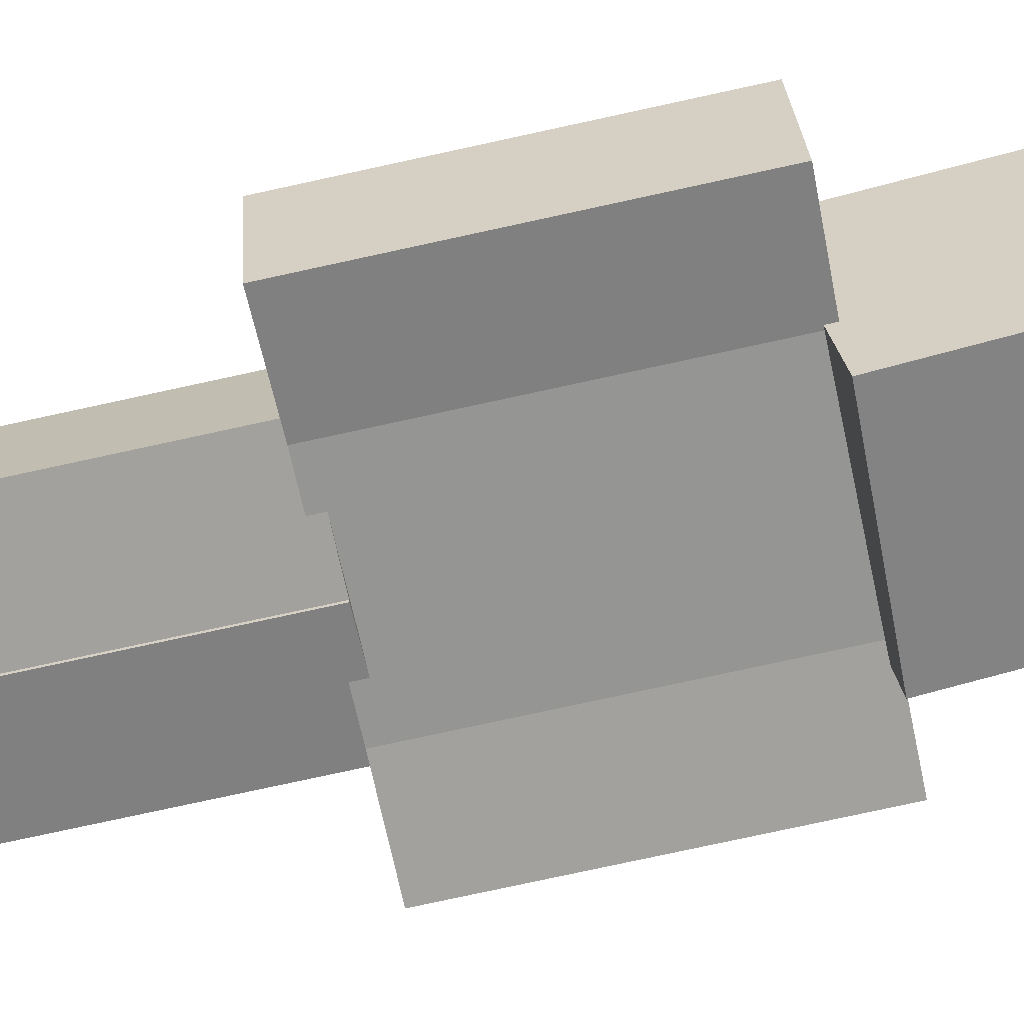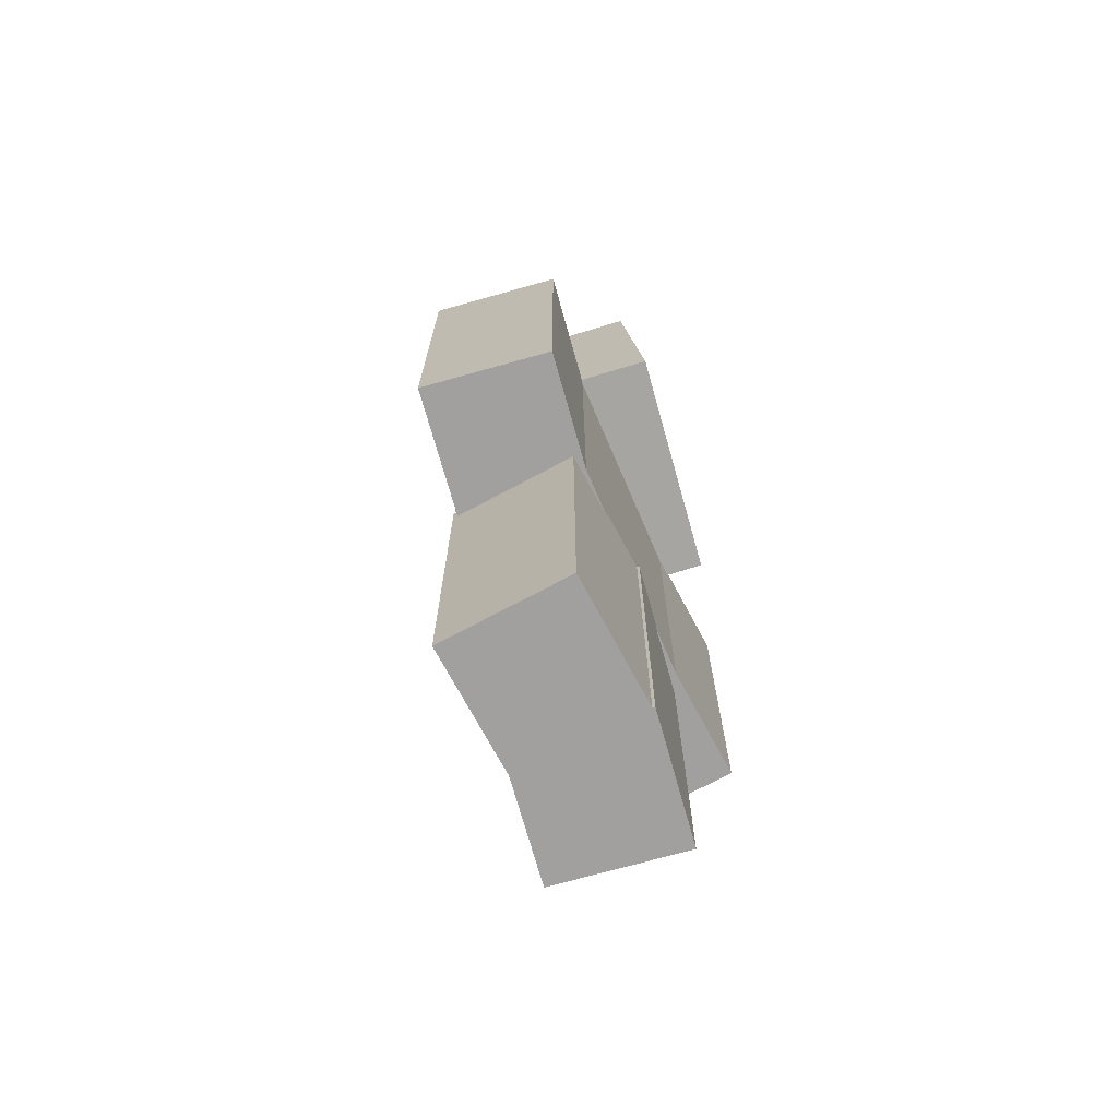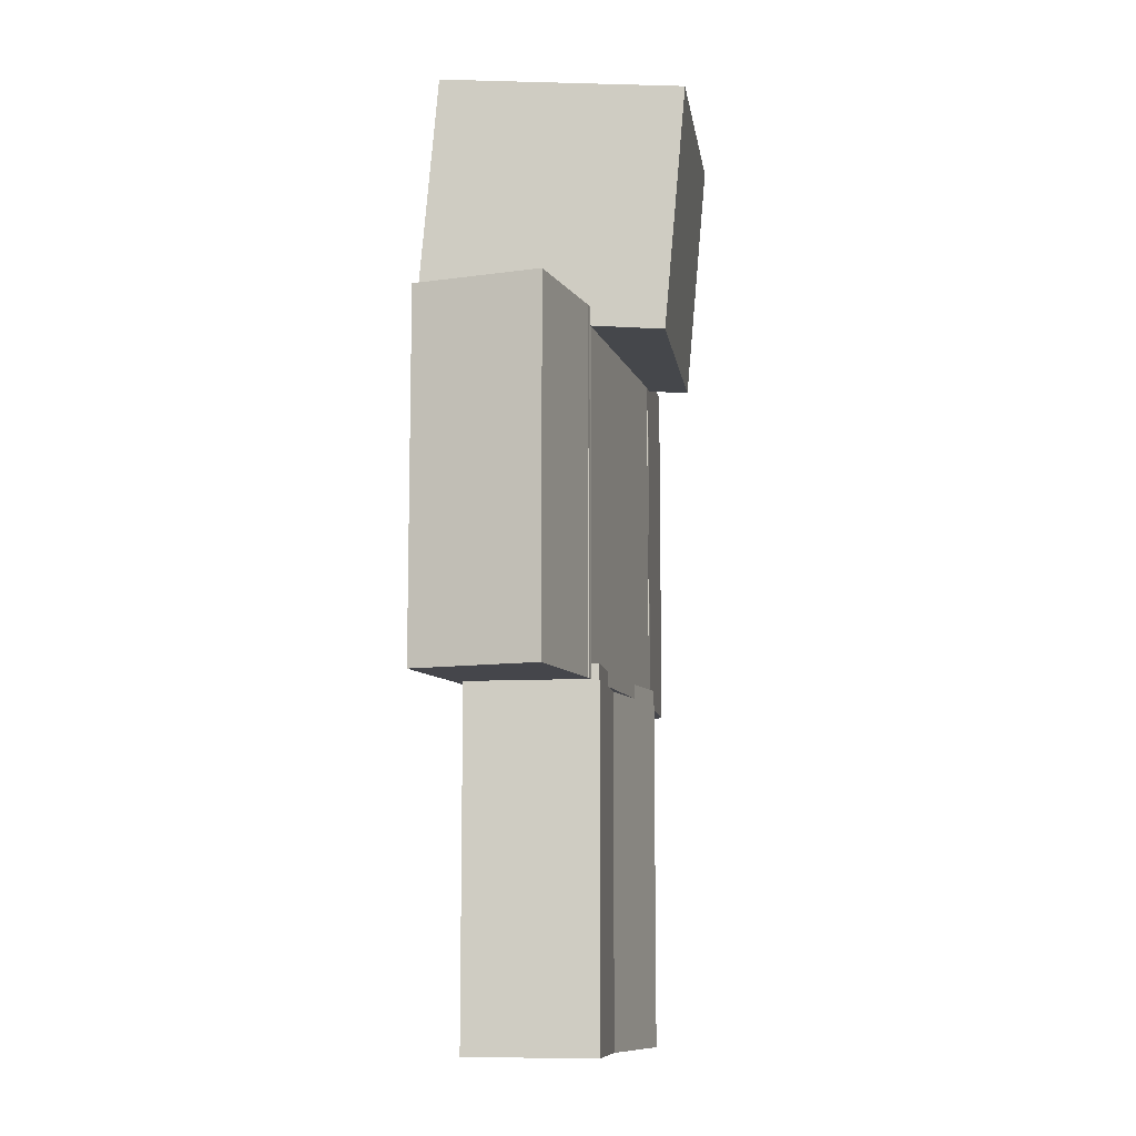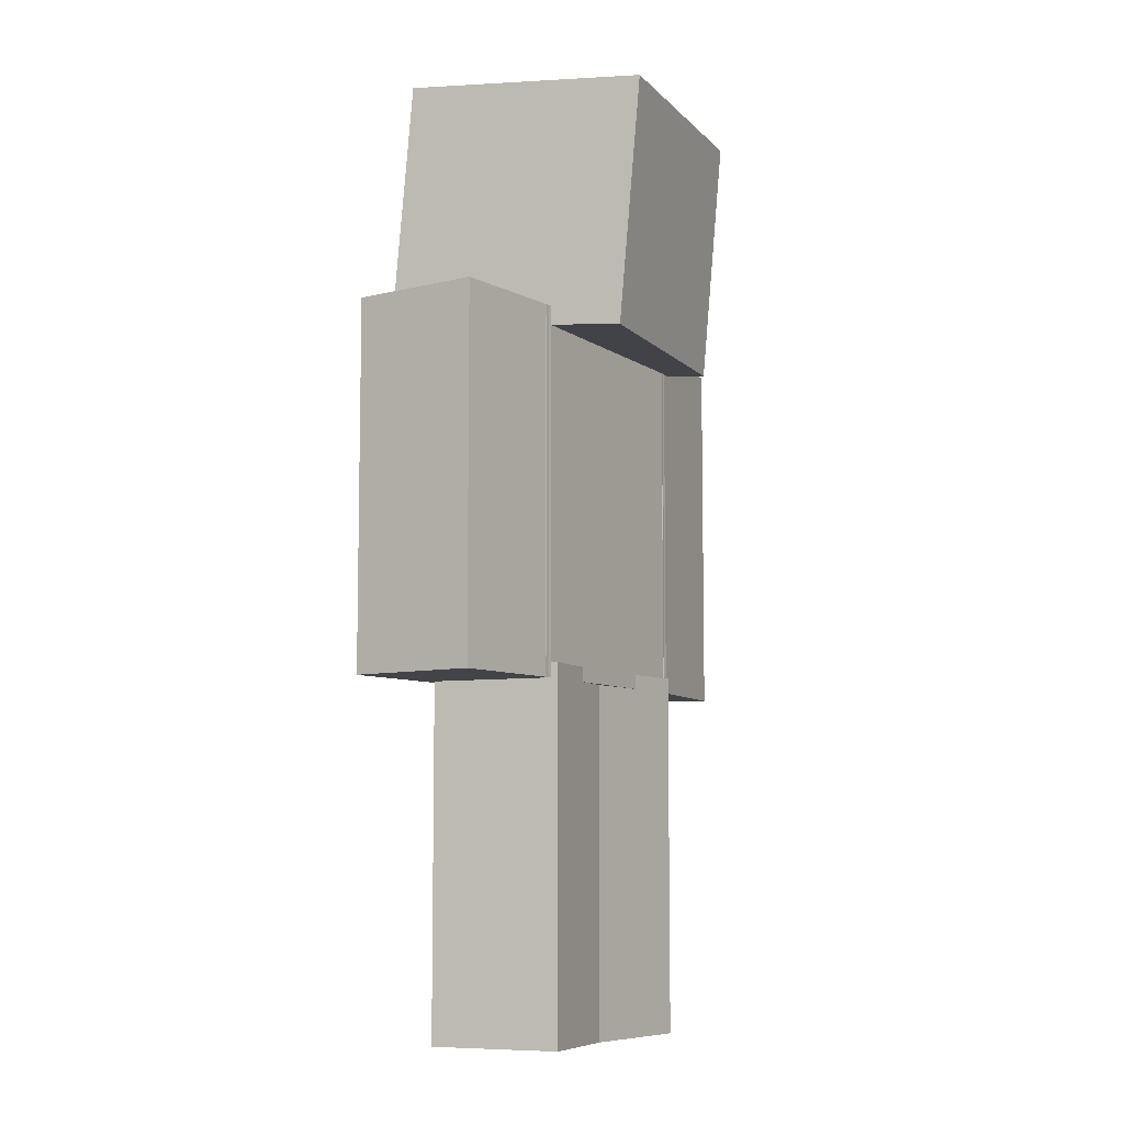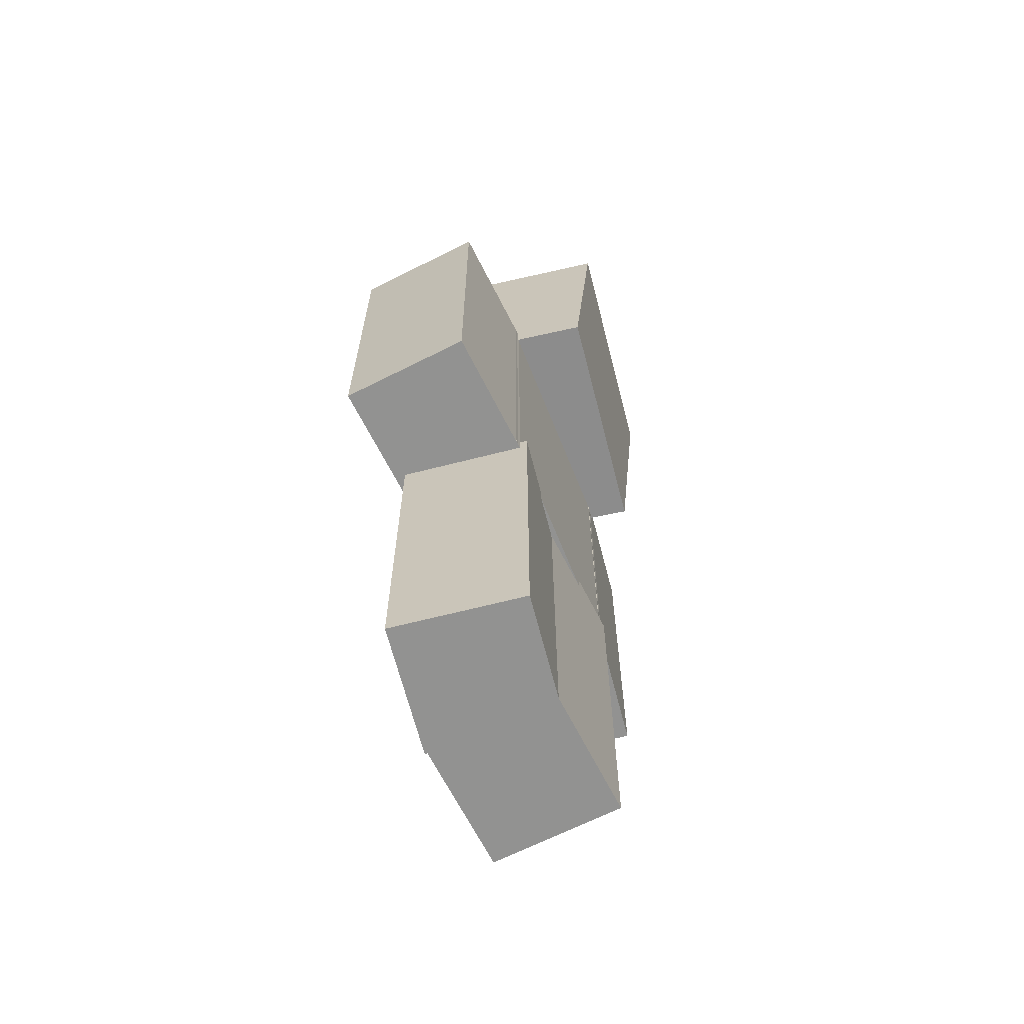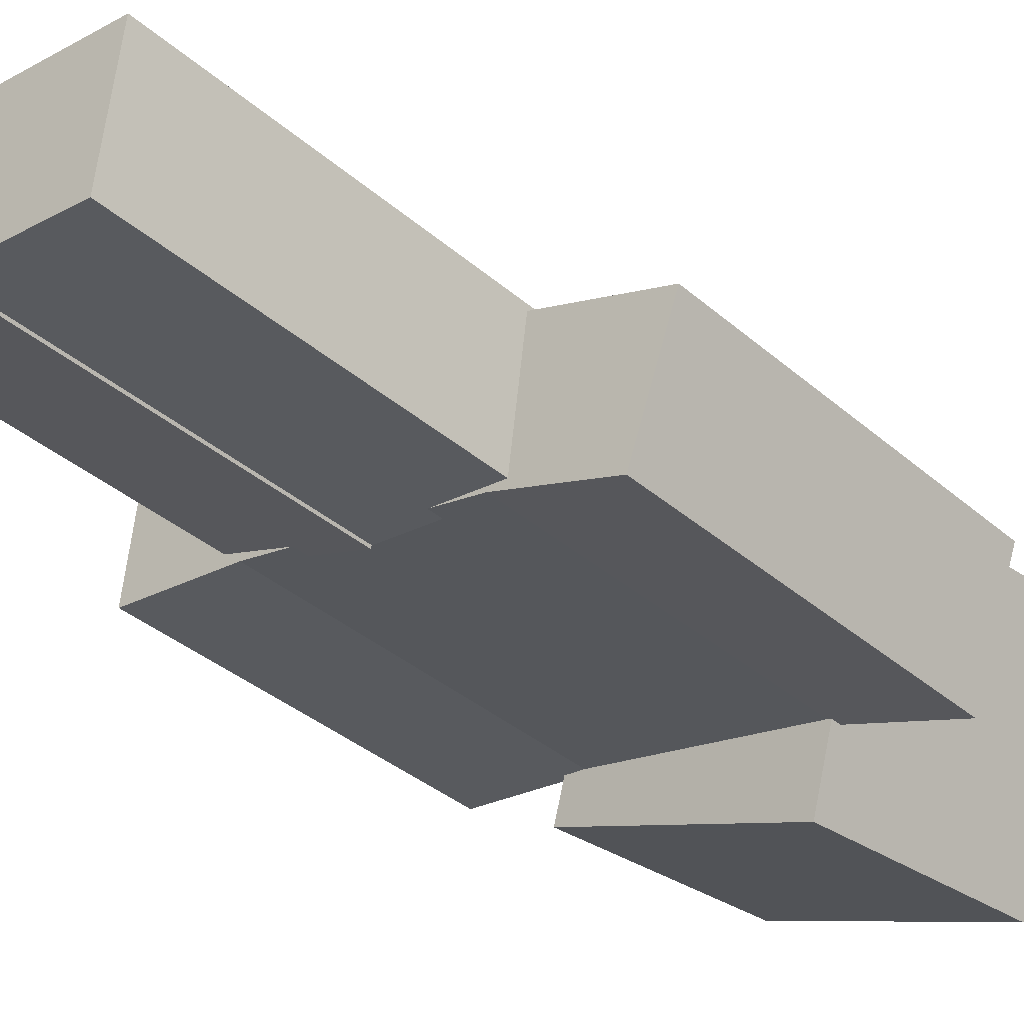
<metadata>
{"format":"obj","ext":"obj","renderer":"f3d","projection":"perspective","resolution":1024,"background":"white","views":[{"elev":-79.3,"azim":102.2,"up":"+Z"},{"elev":-71.9,"azim":125.7,"up":"+Y"},{"elev":-10.0,"azim":-61.9,"up":"+Y"},{"elev":-7.7,"azim":-47.3,"up":"+Y"},{"elev":-66.2,"azim":-55.6,"up":"+Y"},{"elev":-35.7,"azim":41.3,"up":"+Z"}]}
</metadata>
<code>
o body
v 0.2711 1.5 0.06793
v 0.217 1.5 -0.1761
v 0.2711 0.75 0.06793
v 0.217 0.75 -0.1761
v -0.2711 1.5 -0.06793
v -0.217 1.5 0.1761
v -0.2711 0.75 -0.06793
v -0.217 0.75 0.1761
f 1 3 2
f 3 4 2
f 5 7 6
f 7 8 6
f 5 6 2
f 6 1 2
f 8 7 3
f 7 4 3
f 6 8 1
f 8 3 1
f 2 4 5
f 4 7 5
o bodylayer
v 0.2898 1.516 0.0798
v 0.2289 1.516 -0.1948
v 0.2898 0.7344 0.0798
v 0.2289 0.7344 -0.1948
v -0.2898 1.516 -0.0798
v -0.2289 1.516 0.1948
v -0.2898 0.7344 -0.0798
v -0.2289 0.7344 0.1948
f 9 11 10
f 11 12 10
f 13 15 14
f 15 16 14
f 13 14 10
f 14 9 10
f 16 15 11
f 15 12 11
f 14 16 9
f 16 11 9
f 10 12 13
f 12 15 13
o head
v 0.335 1.976 0.1895
v 0.1646 2.02 -0.2786
v 0.3201 1.478 0.1485
v 0.1497 1.522 -0.3195
v -0.3052 2.02 -0.1076
v -0.1348 1.976 0.3605
v -0.3201 1.522 -0.1485
v -0.1497 1.478 0.3195
f 17 19 18
f 19 20 18
f 21 23 22
f 23 24 22
f 21 22 18
f 22 17 18
f 24 23 19
f 23 20 19
f 22 24 17
f 24 19 17
f 18 20 21
f 20 23 21
o headlayer
v 0.3555 1.991 0.2
v 0.1745 2.037 -0.2973
v 0.3396 1.461 0.1565
v 0.1586 1.508 -0.3408
v -0.3247 2.037 -0.1156
v -0.1437 1.991 0.3817
v -0.3406 1.508 -0.1591
v -0.1596 1.461 0.3382
f 25 27 26
f 27 28 26
f 29 31 30
f 31 32 30
f 29 30 26
f 30 25 26
f 32 31 27
f 31 28 27
f 30 32 25
f 32 27 25
f 26 28 29
f 28 31 29
o rightarm
v 0.5217 1.5 -0.02215
v 0.4362 1.5 -0.2571
v 0.5217 0.75 -0.02215
v 0.4362 0.75 -0.2571
v 0.2013 1.5 -0.1716
v 0.2868 1.5 0.06335
v 0.2013 0.75 -0.1716
v 0.2868 0.75 0.06335
f 33 35 34
f 35 36 34
f 37 39 38
f 39 40 38
f 37 38 34
f 38 33 34
f 40 39 35
f 39 36 35
f 38 40 33
f 40 35 33
f 34 36 37
f 36 39 37
o rightarmlayer
v 0.5418 1.516 -0.01281
v 0.4456 1.516 -0.2771
v 0.5418 0.7344 -0.01281
v 0.4456 0.7344 -0.2771
v 0.1813 1.516 -0.1809
v 0.2775 1.516 0.08338
v 0.1813 0.7344 -0.1809
v 0.2775 0.7344 0.08338
f 41 43 42
f 43 44 42
f 45 47 46
f 47 48 46
f 45 46 42
f 46 41 42
f 48 47 43
f 47 44 43
f 46 48 41
f 48 43 41
f 42 44 45
f 44 47 45
o leftarm
v -0.2278 1.5 0.178
v -0.2604 1.5 -0.06982
v -0.2278 0.75 0.178
v -0.2604 0.75 -0.06982
v -0.5083 1.5 -0.03719
v -0.4756 1.5 0.2107
v -0.5083 0.75 -0.03719
v -0.4756 0.75 0.2107
f 49 51 50
f 51 52 50
f 53 55 54
f 55 56 54
f 53 54 50
f 54 49 50
f 56 55 51
f 55 52 51
f 54 56 49
f 56 51 49
f 50 52 53
f 52 55 53
o leftarmlayer
v -0.2102 1.516 0.1915
v -0.2469 1.516 -0.08735
v -0.2102 0.7344 0.1915
v -0.2469 0.7344 -0.08735
v -0.5258 1.516 -0.05064
v -0.4891 1.516 0.2282
v -0.5258 0.7344 -0.05064
v -0.4891 0.7344 0.2282
f 57 59 58
f 59 60 58
f 61 63 62
f 63 64 62
f 61 62 58
f 62 57 58
f 64 63 59
f 63 60 59
f 62 64 57
f 64 59 57
f 58 60 61
f 60 63 61
o rightleg
v 0.2623 0.75 0.08056
v 0.2297 0.75 -0.1673
v 0.2623 0 0.08056
v 0.2297 0 -0.1673
v -0.01821 0.75 -0.1347
v 0.01442 0.75 0.1132
v -0.01821 0 -0.1347
v 0.01442 0 0.1132
f 65 67 66
f 67 68 66
f 69 71 70
f 71 72 70
f 69 70 66
f 70 65 66
f 72 71 67
f 71 68 67
f 70 72 65
f 72 67 65
f 66 68 69
f 68 71 69
o rightleglayer
v 0.2798 0.7656 0.09401
v 0.2431 0.7656 -0.1848
v 0.2798 -0.01562 0.09401
v 0.2431 -0.01562 -0.1848
v -0.03574 0.7656 -0.1481
v 0.0009703 0.7656 0.1307
v -0.03574 -0.01562 -0.1481
v 0.0009703 -0.01562 0.1307
f 73 75 74
f 75 76 74
f 77 79 78
f 79 80 78
f 77 78 74
f 78 73 74
f 80 79 75
f 79 76 75
f 78 80 73
f 80 75 73
f 74 76 77
f 76 79 77
o leftleg
v 0.03818 0.75 0.1018
v -0.04733 0.75 -0.1332
v 0.03818 0 0.1018
v -0.04733 0 -0.1332
v -0.2823 0.75 -0.04765
v -0.1967 0.75 0.1873
v -0.2823 0 -0.04765
v -0.1967 0 0.1873
f 81 83 82
f 83 84 82
f 85 87 86
f 87 88 86
f 85 86 82
f 86 81 82
f 88 87 83
f 87 84 83
f 86 88 81
f 88 83 81
f 82 84 85
f 84 87 85
o leftleglayer
v 0.0582 0.7656 0.1111
v -0.03799 0.7656 -0.1532
v 0.0582 -0.01562 0.1111
v -0.03799 -0.01562 -0.1532
v -0.3023 0.7656 -0.05699
v -0.2061 0.7656 0.2073
v -0.3023 -0.01562 -0.05699
v -0.2061 -0.01562 0.2073
f 89 91 90
f 91 92 90
f 93 95 94
f 95 96 94
f 93 94 90
f 94 89 90
f 96 95 91
f 95 92 91
f 94 96 89
f 96 91 89
f 90 92 93
f 92 95 93

</code>
